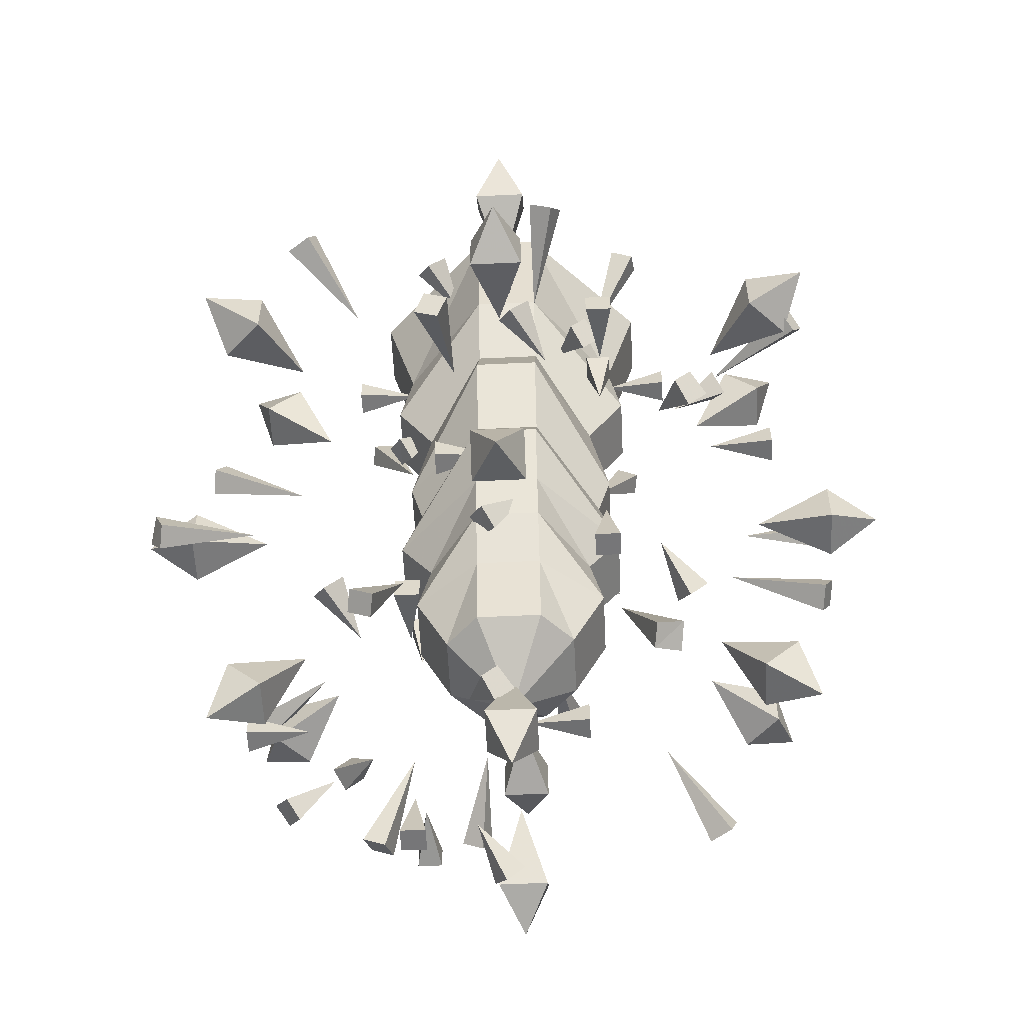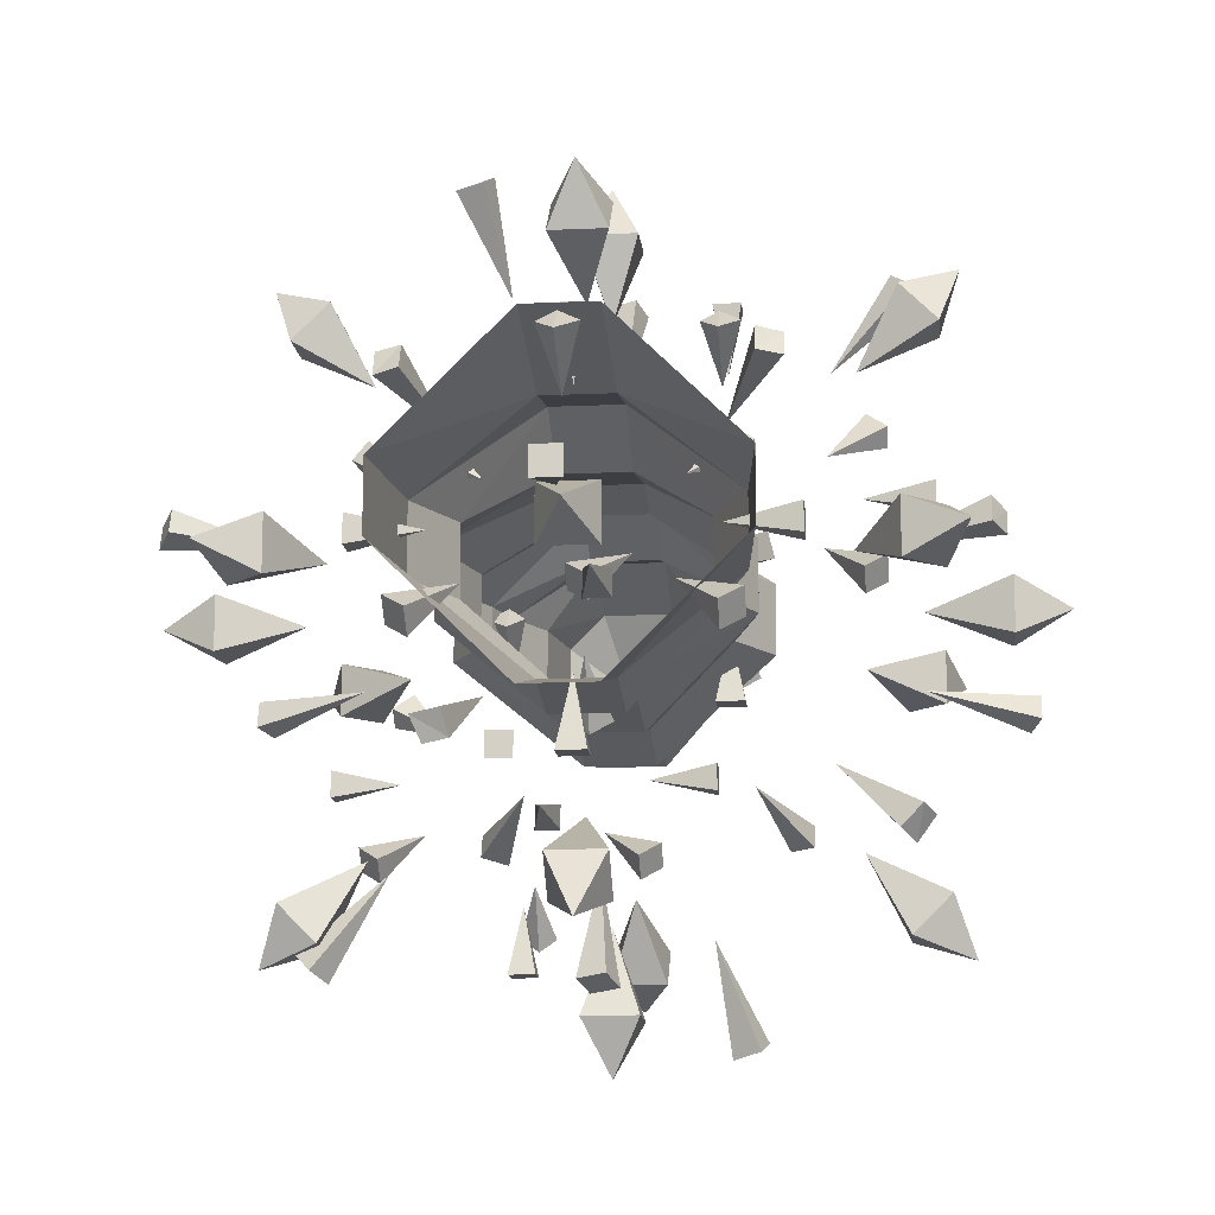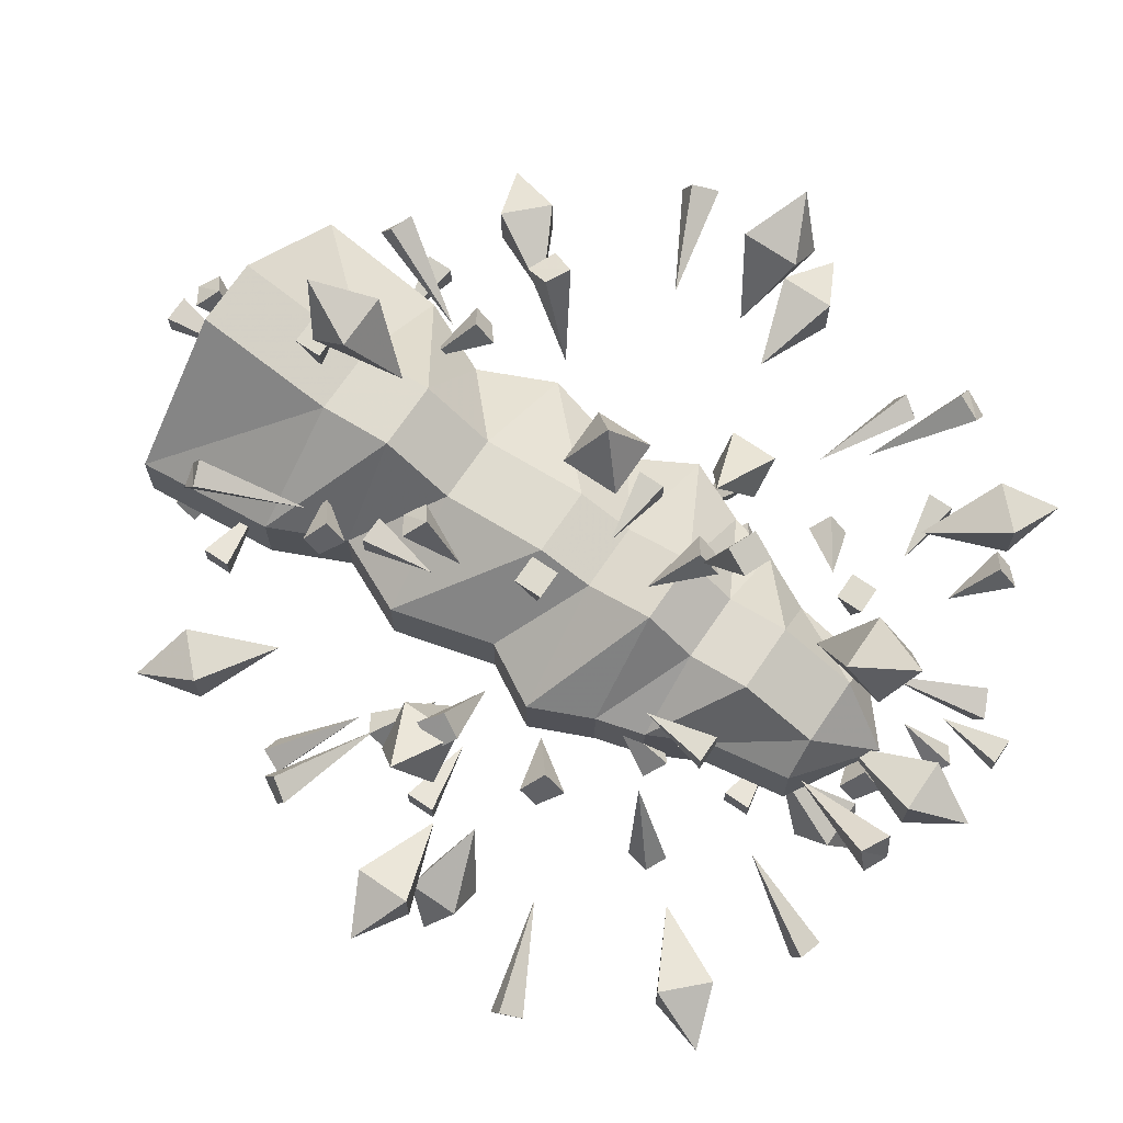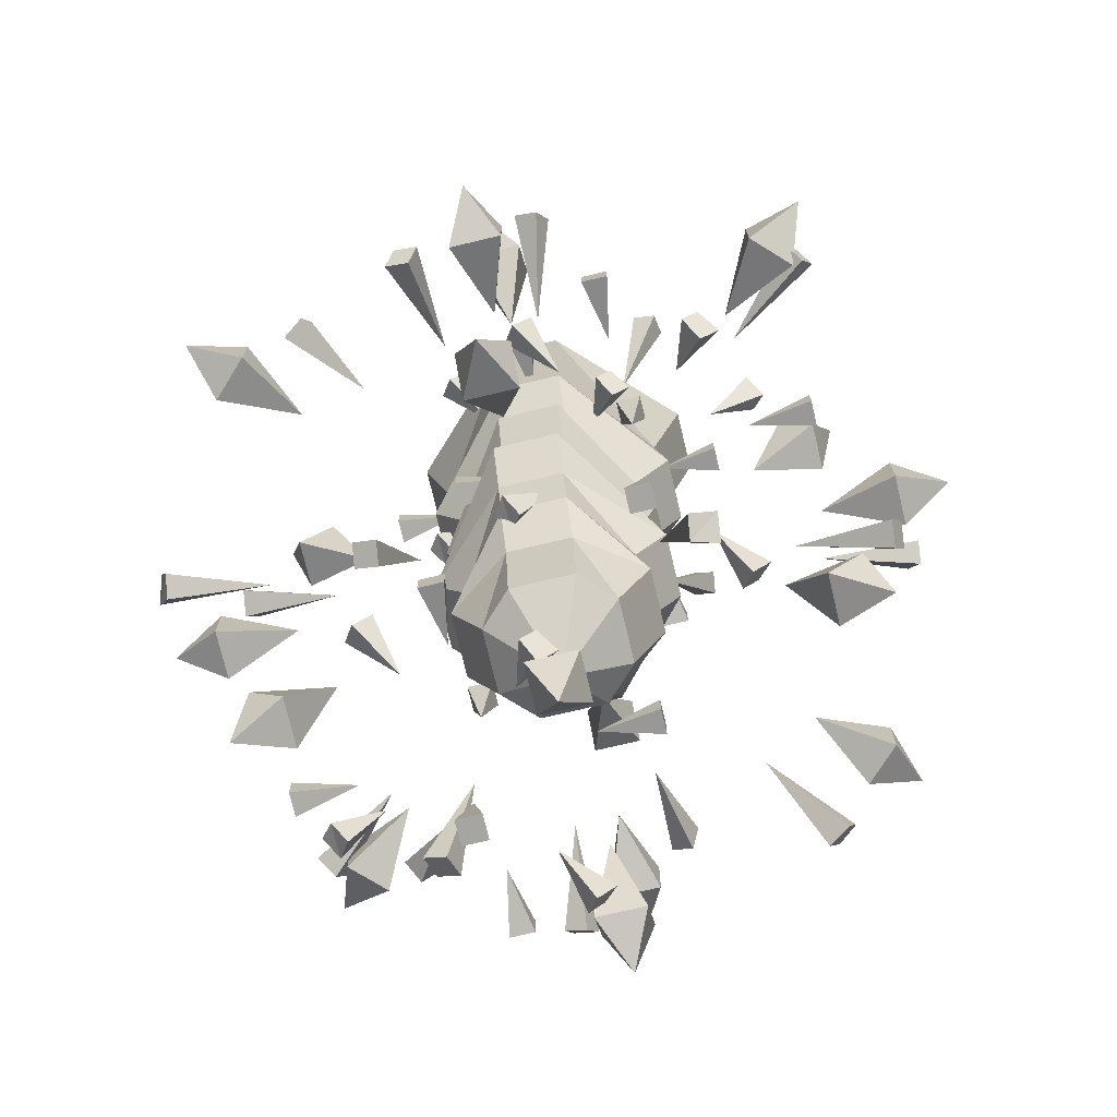
<metadata>
{"format":"obj","ext":"obj","renderer":"f3d","projection":"perspective","resolution":1024,"background":"white","views":[{"elev":-56.9,"azim":-87.2,"up":"+Y"},{"elev":-14.0,"azim":-174.2,"up":"+Z"},{"elev":71.1,"azim":-55.7,"up":"+Z"},{"elev":-73.8,"azim":-76.6,"up":"+Y"}]}
</metadata>
<code>
o spotanim/363
v 4 -28 -56
v -4 -28 -56
v 0 -32 -36
v 4 -36 -56
v -4 -36 -56
v -4 -28 56
v 4 -28 56
v 0 -32 36
v -4 -36 56
v 4 -36 56
v 4 -88 -4
v -4 -88 -4
v 0 -68 0
v 4 -88 4
v -4 -88 4
v 56 -28 -4
v 56 -36 -4
v 36 -32 0
v 56 -28 4
v 56 -36 4
v -4 24 -4
v 4 24 -4
v 0 4 0
v -4 24 4
v 4 24 4
v -56 -36 -4
v -56 -28 -4
v -36 -32 0
v -56 -36 4
v -56 -28 4
v 0 -69 -44
v -6 -72 -40
v 0 -58 -26
v 5 -72 -40
v 0 -76 -36
v -6 7 39
v 0 11 36
v 0 -7 25
v 0 3 43
v 5 7 39
v 42 -61 23
v 36 -66 27
v 25 -51 18
v 42 -56 28
v 36 -60 33
v 36 -6 -33
v 42 -10 -29
v 25 -15 -18
v 36 0 -27
v 42 -4 -23
v -43 -10 -29
v -37 -6 -33
v -26 -15 -18
v -43 -4 -23
v -37 0 -27
v -37 -66 27
v -43 -61 23
v -26 -51 18
v -37 -60 33
v -43 -56 28
v -28 -124 -24
v -36 -124 -24
v -32 -128 -4
v -28 -132 -24
v -36 -132 -24
v -36 -124 88
v -28 -124 88
v -32 -128 68
v -36 -132 88
v -28 -132 88
v -28 -184 28
v -36 -184 28
v -32 -164 32
v -28 -184 36
v -36 -184 36
v 24 -124 28
v 24 -132 28
v 4 -128 32
v 24 -124 36
v 24 -132 36
v -36 -72 28
v -28 -72 28
v -32 -92 32
v -36 -72 36
v -28 -72 36
v -88 -132 28
v -88 -124 28
v -68 -128 32
v -88 -132 36
v -88 -124 36
v -32 -165 -12
v -38 -168 -8
v -32 -154 6
v -27 -168 -8
v -32 -172 -4
v -38 -89 71
v -32 -85 68
v -32 -103 57
v -32 -93 75
v -27 -89 71
v 10 -157 55
v 4 -162 59
v -7 -147 50
v 10 -152 60
v 4 -156 65
v 4 -102 -1
v 10 -106 3
v -7 -111 14
v 4 -96 5
v 10 -100 9
v -75 -106 3
v -69 -102 -1
v -58 -111 14
v -75 -100 9
v -69 -96 5
v -69 -162 59
v -75 -157 55
v -58 -147 50
v -69 -156 65
v -75 -152 60
v 28 -188 -88
v 36 -188 -88
v 32 -192 -68
v 28 -196 -88
v 36 -196 -88
v 36 -188 24
v 28 -188 24
v 32 -192 4
v 36 -196 24
v 28 -196 24
v 28 -248 -36
v 36 -248 -36
v 32 -228 -32
v 28 -248 -28
v 36 -248 -28
v -24 -188 -36
v -24 -196 -36
v -4 -192 -32
v -24 -188 -28
v -24 -196 -28
v 36 -136 -36
v 28 -136 -36
v 32 -156 -32
v 36 -136 -28
v 28 -136 -28
v 88 -196 -36
v 88 -188 -36
v 68 -192 -32
v 88 -196 -28
v 88 -188 -28
v 32 -229 -76
v 38 -232 -72
v 32 -218 -58
v 27 -232 -72
v 32 -236 -68
v 38 -153 7
v 32 -149 4
v 32 -167 -7
v 32 -157 11
v 27 -153 7
v -10 -221 -9
v -4 -226 -5
v 7 -211 -14
v -10 -216 -4
v -4 -220 1
v -4 -166 -65
v -10 -170 -61
v 7 -175 -50
v -4 -160 -59
v -10 -164 -55
v 75 -170 -61
v 69 -166 -65
v 58 -175 -50
v 75 -164 -55
v 69 -160 -59
v 69 -226 -5
v 75 -221 -9
v 58 -211 -14
v 69 -220 1
v 75 -216 -4
v -45 -24 47
v -52 -27 46
v -36 -52 31
v -45 -21 40
v -52 -23 39
v -116 -172 -14
v -113 -178 -17
v -84 -162 -14
v -116 -169 -21
v -113 -175 -24
v 34 -207 -33
v 42 -238 -42
v 50 -234 -40
v 50 -231 -47
v 42 -235 -49
v 84 -97 13
v 116 -91 19
v 112 -84 22
v 112 -81 15
v 116 -88 12
v 49 -29 45
v 42 -27 46
v 33 -54 30
v 49 -26 38
v 42 -23 39
v -102 -88 21
v -106 -94 18
v -74 -101 11
v -102 -84 13
v -106 -91 11
v -50 -232 -39
v -43 -234 -40
v -34 -204 -32
v -50 -229 -46
v -43 -231 -47
v 101 -173 -15
v 105 -167 -12
v 73 -157 -12
v 101 -170 -22
v 105 -164 -20
v 30 -18 -47
v 28 -21 -54
v 24 -49 -38
v 38 -21 -48
v 35 -23 -55
v -37 -165 -113
v -39 -173 -110
v -25 -160 -83
v -29 -169 -115
v -32 -176 -111
v -25 -209 35
v -39 -237 45
v -37 -234 53
v -29 -238 52
v -32 -240 44
v 24 -99 82
v 28 -90 114
v 30 -83 110
v 38 -86 109
v 35 -93 113
v -3 -81 -102
v -6 -88 -105
v 0 -98 -74
v 5 -84 -103
v 2 -91 -106
v -6 -174 102
v -3 -167 105
v 0 -159 73
v 2 -177 101
v 5 -170 104
v -77 -61 -70
v -83 -61 -64
v -61 -82 -50
v -81 -68 -73
v -86 -68 -66
v -82 -126 93
v -77 -131 97
v -60 -131 69
v -85 -133 90
v -80 -137 94
v 59 -176 50
v 79 -190 72
v 84 -190 66
v 81 -197 63
v 76 -197 70
v 60 -127 -69
v 85 -126 -90
v 80 -121 -95
v 76 -128 -98
v 82 -132 -93
v -8 -136 -108
v 8 -136 -108
v 0 -128 -84
v -8 -120 -108
v 0 -128 -124
v 8 -120 -108
v -108 -136 8
v -108 -136 -8
v -84 -128 0
v -108 -120 8
v -124 -128 0
v -108 -120 -8
v 8 -136 108
v -8 -136 108
v 0 -128 84
v 8 -120 108
v 0 -128 124
v -8 -120 108
v 108 -136 -8
v 108 -136 8
v 84 -128 0
v 108 -120 -8
v 124 -128 0
v 108 -120 8
v 8 -207 90
v 8 -218 79
v 0 -195 67
v -8 -207 90
v 0 -224 96
v -8 -218 79
v 8 -39 79
v 8 -50 90
v 0 -62 67
v -8 -39 79
v 0 -33 96
v -8 -50 90
v 8 -50 -89
v 8 -39 -78
v 0 -62 -66
v -8 -50 -89
v 0 -33 -95
v -8 -39 -78
v 8 -218 -78
v 8 -207 -89
v 0 -195 -66
v -8 -218 -78
v 0 -224 -95
v -8 -207 -89
v -90 -207 8
v -79 -218 8
v -67 -195 0
v -90 -207 -8
v -96 -224 0
v -79 -218 -8
v -79 -39 8
v -90 -50 8
v -67 -62 0
v -79 -39 -8
v -96 -33 0
v -90 -50 -8
v 89 -50 8
v 78 -39 8
v 66 -62 0
v 89 -50 -8
v 95 -33 0
v 78 -39 -8
v 78 -218 8
v 89 -207 8
v 66 -195 0
v 78 -218 -8
v 95 -224 0
v 89 -207 -8
v -8 -236 8
v 8 -236 8
v 0 -212 0
v -8 -236 -8
v 0 -252 0
v 8 -236 -8
v 8 -20 8
v -8 -20 8
v 0 -44 0
v 8 -20 -8
v 0 -4 0
v -8 -20 -8
v -90 -136 -77
v -79 -136 -88
v -67 -128 -65
v -90 -120 -77
v -96 -128 -94
v -79 -120 -88
v -79 -136 91
v -90 -136 80
v -67 -128 68
v -79 -120 91
v -96 -128 97
v -90 -120 80
v 89 -136 80
v 78 -136 91
v 66 -128 68
v 89 -120 80
v 95 -128 97
v 78 -120 91
v 78 -136 -88
v 89 -136 -77
v 66 -128 -65
v 78 -120 -88
v 95 -128 -94
v 89 -120 -77
v 24 -180 -10
v 20 -204 -10
v 10 -204 -20
v 10 -182 -30
v 32 -164 -10
v 32 -164 10
v 24 -180 10
v 20 -204 10
v 4 -220 0
v -10 -204 -20
v -10 -182 -30
v 10 -164 -26
v 36 -150 -10
v 36 -150 10
v 10 -164 26
v 10 -182 30
v 10 -204 20
v -10 -204 20
v -20 -204 10
v -20 -204 -10
v -24 -180 -10
v -32 -164 -10
v -10 -164 -26
v 10 -150 -36
v 44 -132 -10
v 44 -132 10
v 10 -150 36
v -10 -150 36
v -10 -164 26
v -10 -182 30
v -24 -180 10
v 10 -130 -30
v -10 -150 -36
v -10 -130 -30
v 10 -114 -34
v 34 -114 -10
v 34 -114 10
v 10 -130 30
v -10 -130 30
v -44 -132 10
v -36 -150 10
v -32 -164 10
v 42 -84 -10
v 10 -82 -28
v 32 -62 -10
v 32 -62 10
v 42 -84 10
v 10 -114 34
v -10 -114 34
v -34 -114 10
v -34 -114 -10
v -44 -132 -10
v -36 -150 -10
v 10 -62 -40
v -10 -82 -28
v -10 -62 -40
v 10 -40 -36
v 42 -40 -10
v 42 -40 10
v 10 -62 40
v 10 -82 28
v -10 -82 28
v -42 -84 10
v -42 -84 -10
v -10 -114 -34
v 46 0 -10
v 10 0 -46
v -10 -40 -36
v -10 0 -46
v -46 0 -10
v -42 -40 -10
v -42 -40 10
v -46 0 10
v -10 -40 36
v -10 0 46
v 10 -40 36
v 10 0 46
v 46 0 10
v -32 -62 -10
v -32 -62 10
v -10 -62 40
f 1 2 3
f 1 3 4
f 1 4 2
f 2 4 5
f 2 5 3
f 3 5 4
f 6 7 8
f 6 8 9
f 6 9 7
f 7 9 10
f 7 10 8
f 8 10 9
f 11 12 13
f 11 13 14
f 11 14 12
f 12 14 15
f 12 15 13
f 13 15 14
f 16 17 18
f 16 18 19
f 16 19 17
f 17 19 20
f 17 20 18
f 18 20 19
f 21 22 23
f 21 23 24
f 21 24 22
f 22 24 25
f 22 25 23
f 23 25 24
f 26 27 28
f 26 28 29
f 26 29 27
f 27 29 30
f 27 30 28
f 28 30 29
f 31 32 33
f 31 33 34
f 31 34 32
f 32 34 35
f 32 35 33
f 33 35 34
f 36 37 38
f 36 38 39
f 36 39 37
f 37 39 40
f 37 40 38
f 38 40 39
f 41 42 43
f 41 43 44
f 41 44 42
f 42 44 45
f 42 45 43
f 43 45 44
f 46 47 48
f 46 48 49
f 46 49 47
f 47 49 50
f 47 50 48
f 48 50 49
f 51 52 53
f 51 53 54
f 51 54 52
f 52 54 55
f 52 55 53
f 53 55 54
f 56 57 58
f 56 58 59
f 56 59 57
f 57 59 60
f 57 60 58
f 58 60 59
f 61 62 63
f 61 63 64
f 61 64 62
f 62 64 65
f 62 65 63
f 63 65 64
f 66 67 68
f 66 68 69
f 66 69 67
f 67 69 70
f 67 70 68
f 68 70 69
f 71 72 73
f 71 73 74
f 71 74 72
f 72 74 75
f 72 75 73
f 73 75 74
f 76 77 78
f 76 78 79
f 76 79 77
f 77 79 80
f 77 80 78
f 78 80 79
f 81 82 83
f 81 83 84
f 81 84 82
f 82 84 85
f 82 85 83
f 83 85 84
f 86 87 88
f 86 88 89
f 86 89 87
f 87 89 90
f 87 90 88
f 88 90 89
f 91 92 93
f 91 93 94
f 91 94 92
f 92 94 95
f 92 95 93
f 93 95 94
f 96 97 98
f 96 98 99
f 96 99 97
f 97 99 100
f 97 100 98
f 98 100 99
f 101 102 103
f 101 103 104
f 101 104 102
f 102 104 105
f 102 105 103
f 103 105 104
f 106 107 108
f 106 108 109
f 106 109 107
f 107 109 110
f 107 110 108
f 108 110 109
f 111 112 113
f 111 113 114
f 111 114 112
f 112 114 115
f 112 115 113
f 113 115 114
f 116 117 118
f 116 118 119
f 116 119 117
f 117 119 120
f 117 120 118
f 118 120 119
f 121 122 123
f 121 123 124
f 121 124 122
f 122 124 125
f 122 125 123
f 123 125 124
f 126 127 128
f 126 128 129
f 126 129 127
f 127 129 130
f 127 130 128
f 128 130 129
f 131 132 133
f 131 133 134
f 131 134 132
f 132 134 135
f 132 135 133
f 133 135 134
f 136 137 138
f 136 138 139
f 136 139 137
f 137 139 140
f 137 140 138
f 138 140 139
f 141 142 143
f 141 143 144
f 141 144 142
f 142 144 145
f 142 145 143
f 143 145 144
f 146 147 148
f 146 148 149
f 146 149 147
f 147 149 150
f 147 150 148
f 148 150 149
f 151 152 153
f 151 153 154
f 151 154 152
f 152 154 155
f 152 155 153
f 153 155 154
f 156 157 158
f 156 158 159
f 156 159 157
f 157 159 160
f 157 160 158
f 158 160 159
f 161 162 163
f 161 163 164
f 161 164 162
f 162 164 165
f 162 165 163
f 163 165 164
f 166 167 168
f 166 168 169
f 166 169 167
f 167 169 170
f 167 170 168
f 168 170 169
f 171 172 173
f 171 173 174
f 171 174 172
f 172 174 175
f 172 175 173
f 173 175 174
f 176 177 178
f 176 178 179
f 176 179 177
f 177 179 180
f 177 180 178
f 178 180 179
f 181 182 183
f 181 183 184
f 181 184 182
f 182 184 185
f 182 185 183
f 183 185 184
f 186 187 188
f 186 188 189
f 186 189 187
f 187 189 190
f 187 190 188
f 188 190 189
f 191 192 193
f 191 193 194
f 191 194 195
f 191 195 192
f 192 195 193
f 193 195 194
f 196 197 198
f 196 198 199
f 196 199 200
f 196 200 197
f 197 200 198
f 198 200 199
f 201 202 203
f 201 203 204
f 201 204 202
f 202 204 205
f 202 205 203
f 203 205 204
f 206 207 208
f 206 208 209
f 206 209 207
f 207 209 210
f 207 210 208
f 208 210 209
f 211 212 213
f 211 213 214
f 211 214 212
f 212 214 215
f 212 215 213
f 213 215 214
f 216 217 218
f 216 218 219
f 216 219 217
f 217 219 220
f 217 220 218
f 218 220 219
f 221 222 223
f 221 223 224
f 221 224 222
f 222 224 225
f 222 225 223
f 223 225 224
f 226 227 228
f 226 228 229
f 226 229 227
f 227 229 230
f 227 230 228
f 228 230 229
f 231 232 233
f 231 233 234
f 231 234 235
f 231 235 232
f 232 235 233
f 233 235 234
f 236 237 238
f 236 238 239
f 236 239 240
f 236 240 237
f 237 240 238
f 238 240 239
f 241 242 243
f 241 243 244
f 241 244 242
f 242 244 245
f 242 245 243
f 243 245 244
f 246 247 248
f 246 248 249
f 246 249 247
f 247 249 250
f 247 250 248
f 248 250 249
f 251 252 253
f 251 253 254
f 251 254 252
f 252 254 255
f 252 255 253
f 253 255 254
f 256 257 258
f 256 258 259
f 256 259 257
f 257 259 260
f 257 260 258
f 258 260 259
f 261 262 263
f 261 263 264
f 261 264 265
f 261 265 262
f 262 265 263
f 263 265 264
f 266 267 268
f 266 268 269
f 266 269 270
f 266 270 267
f 267 270 268
f 268 270 269
f 271 272 273
f 271 273 274
f 271 274 275
f 271 275 272
f 272 275 276
f 272 276 273
f 273 276 274
f 274 276 275
f 277 278 279
f 277 279 280
f 277 280 281
f 277 281 278
f 278 281 282
f 278 282 279
f 279 282 280
f 280 282 281
f 283 284 285
f 283 285 286
f 283 286 287
f 283 287 284
f 284 287 288
f 284 288 285
f 285 288 286
f 286 288 287
f 289 290 291
f 289 291 292
f 289 292 293
f 289 293 290
f 290 293 294
f 290 294 291
f 291 294 292
f 292 294 293
f 295 296 297
f 295 297 298
f 295 298 299
f 295 299 296
f 296 299 300
f 296 300 297
f 297 300 298
f 298 300 299
f 301 302 303
f 301 303 304
f 301 304 305
f 301 305 302
f 302 305 306
f 302 306 303
f 303 306 304
f 304 306 305
f 307 308 309
f 307 309 310
f 307 310 311
f 307 311 308
f 308 311 312
f 308 312 309
f 309 312 310
f 310 312 311
f 313 314 315
f 313 315 316
f 313 316 317
f 313 317 314
f 314 317 318
f 314 318 315
f 315 318 316
f 316 318 317
f 319 320 321
f 319 321 322
f 319 322 323
f 319 323 320
f 320 323 324
f 320 324 321
f 321 324 322
f 322 324 323
f 325 326 327
f 325 327 328
f 325 328 329
f 325 329 326
f 326 329 330
f 326 330 327
f 327 330 328
f 328 330 329
f 331 332 333
f 331 333 334
f 331 334 335
f 331 335 332
f 332 335 336
f 332 336 333
f 333 336 334
f 334 336 335
f 337 338 339
f 337 339 340
f 337 340 341
f 337 341 338
f 338 341 342
f 338 342 339
f 339 342 340
f 340 342 341
f 343 344 345
f 343 345 346
f 343 346 347
f 343 347 344
f 344 347 348
f 344 348 345
f 345 348 346
f 346 348 347
f 349 350 351
f 349 351 352
f 349 352 353
f 349 353 350
f 350 353 354
f 350 354 351
f 351 354 352
f 352 354 353
f 355 356 357
f 355 357 358
f 355 358 359
f 355 359 356
f 356 359 360
f 356 360 357
f 357 360 358
f 358 360 359
f 361 362 363
f 361 363 364
f 361 364 365
f 361 365 362
f 362 365 366
f 362 366 363
f 363 366 364
f 364 366 365
f 367 368 369
f 367 369 370
f 367 370 371
f 367 371 368
f 368 371 372
f 368 372 369
f 369 372 370
f 370 372 371
f 373 374 375
f 373 375 376
f 373 376 377
f 373 377 374
f 374 377 378
f 374 378 375
f 375 378 376
f 376 378 377
f 379 380 381
f 379 381 382
f 379 382 383
f 379 383 384
f 379 384 385
f 379 385 380
f 380 385 386
f 380 386 387
f 380 387 381
f 381 387 388
f 381 388 382
f 382 388 389
f 382 389 390
f 382 390 383
f 383 390 391
f 383 391 392
f 383 392 384
f 384 392 393
f 384 393 394
f 384 394 385
f 385 394 395
f 385 395 386
f 386 395 387
f 387 395 396
f 387 396 397
f 387 397 398
f 387 398 388
f 388 398 399
f 388 399 389
f 389 399 400
f 389 400 401
f 389 401 390
f 390 401 402
f 390 402 391
f 391 402 403
f 391 403 404
f 391 404 392
f 392 404 405
f 392 405 393
f 393 405 406
f 393 406 407
f 393 407 394
f 394 407 408
f 394 408 395
f 395 408 396
f 396 408 409
f 396 409 397
f 397 409 399
f 397 399 398
f 410 403 402
f 410 402 411
f 410 411 412
f 410 412 413
f 410 413 414
f 410 414 403
f 403 414 415
f 403 415 404
f 404 415 416
f 404 416 405
f 405 416 417
f 405 417 406
f 406 417 418
f 406 418 419
f 406 419 407
f 407 419 420
f 407 420 408
f 408 420 409
f 409 420 400
f 409 400 399
f 421 414 413
f 421 413 422
f 421 422 423
f 421 423 424
f 421 424 425
f 421 425 414
f 414 425 415
f 415 425 426
f 415 426 416
f 416 426 427
f 416 427 417
f 417 427 428
f 417 428 418
f 418 428 429
f 418 429 430
f 418 430 419
f 419 430 431
f 419 431 420
f 420 431 400
f 400 431 401
f 401 431 411
f 401 411 402
f 432 423 422
f 432 422 433
f 432 433 434
f 432 434 435
f 432 435 436
f 432 436 423
f 423 436 437
f 423 437 424
f 424 437 438
f 424 438 439
f 424 439 425
f 425 439 426
f 426 439 440
f 426 440 427
f 427 440 441
f 427 441 428
f 428 441 442
f 428 442 429
f 429 442 443
f 429 443 412
f 429 412 430
f 430 412 411
f 430 411 431
f 444 436 435
f 444 435 445
f 445 435 446
f 445 446 447
f 447 446 448
f 448 446 449
f 448 449 450
f 448 450 451
f 451 450 452
f 451 452 453
f 453 452 454
f 453 454 455
f 455 454 456
f 456 454 437
f 456 437 436
f 456 436 444
f 443 442 433
f 443 433 422
f 443 422 413
f 443 413 412
f 433 442 457
f 433 457 434
f 434 457 449
f 434 449 446
f 434 446 435
f 458 450 449
f 458 449 457
f 458 457 441
f 458 441 440
f 458 440 459
f 458 459 450
f 450 459 452
f 452 459 438
f 452 438 454
f 454 438 437
f 441 457 442
f 439 438 459
f 439 459 440

</code>
